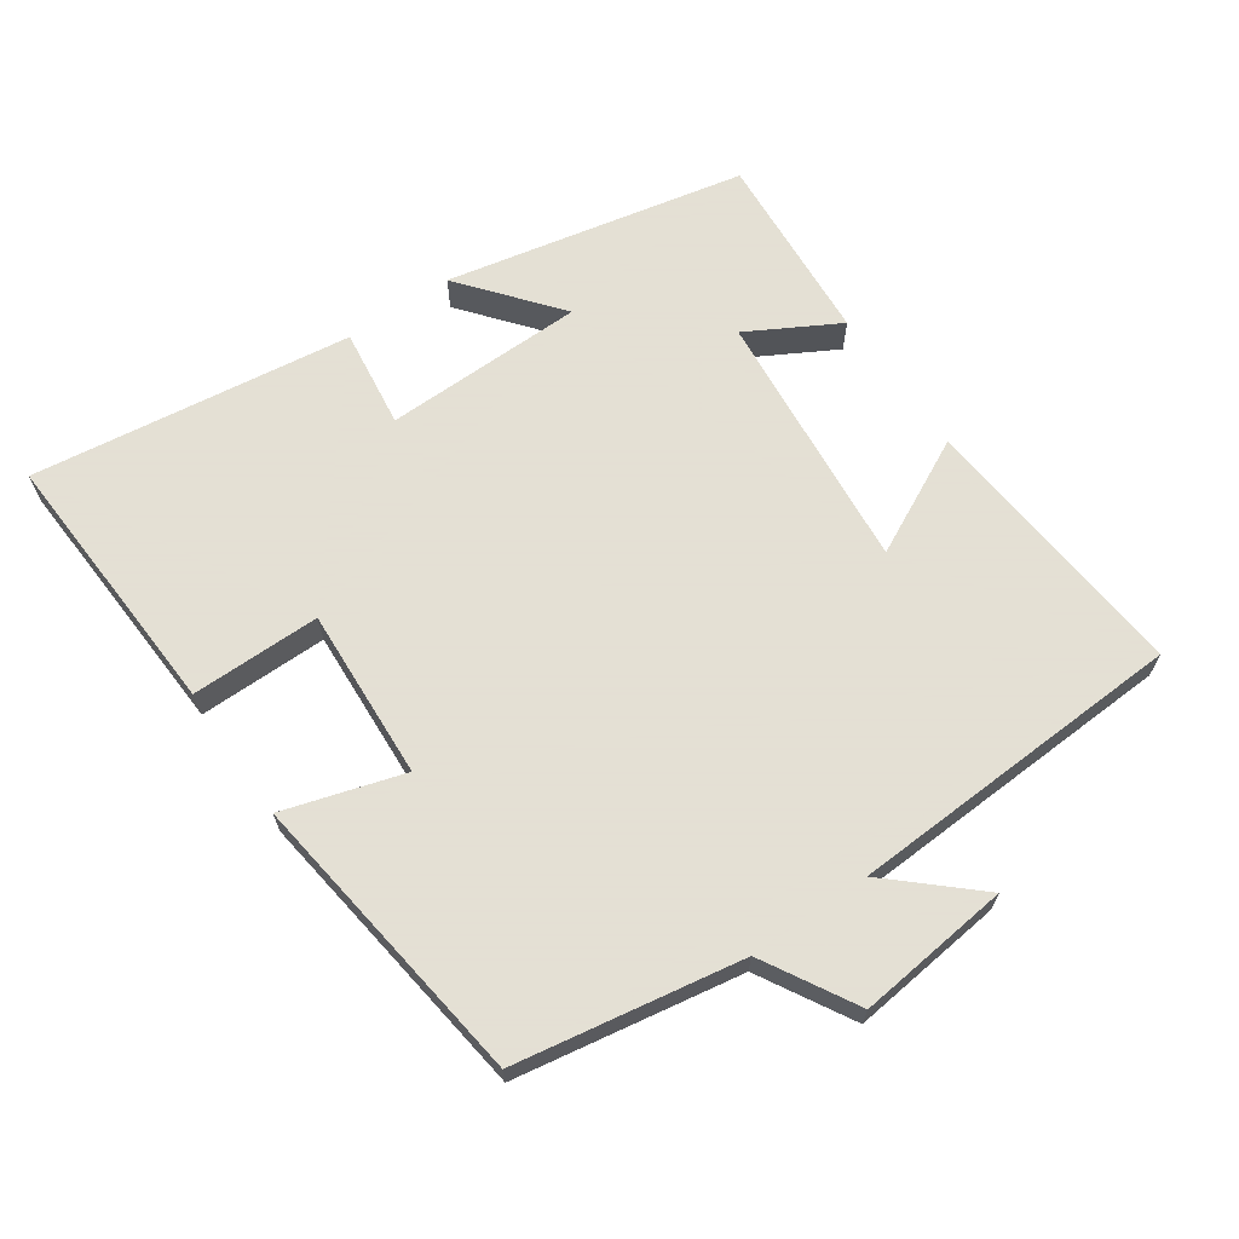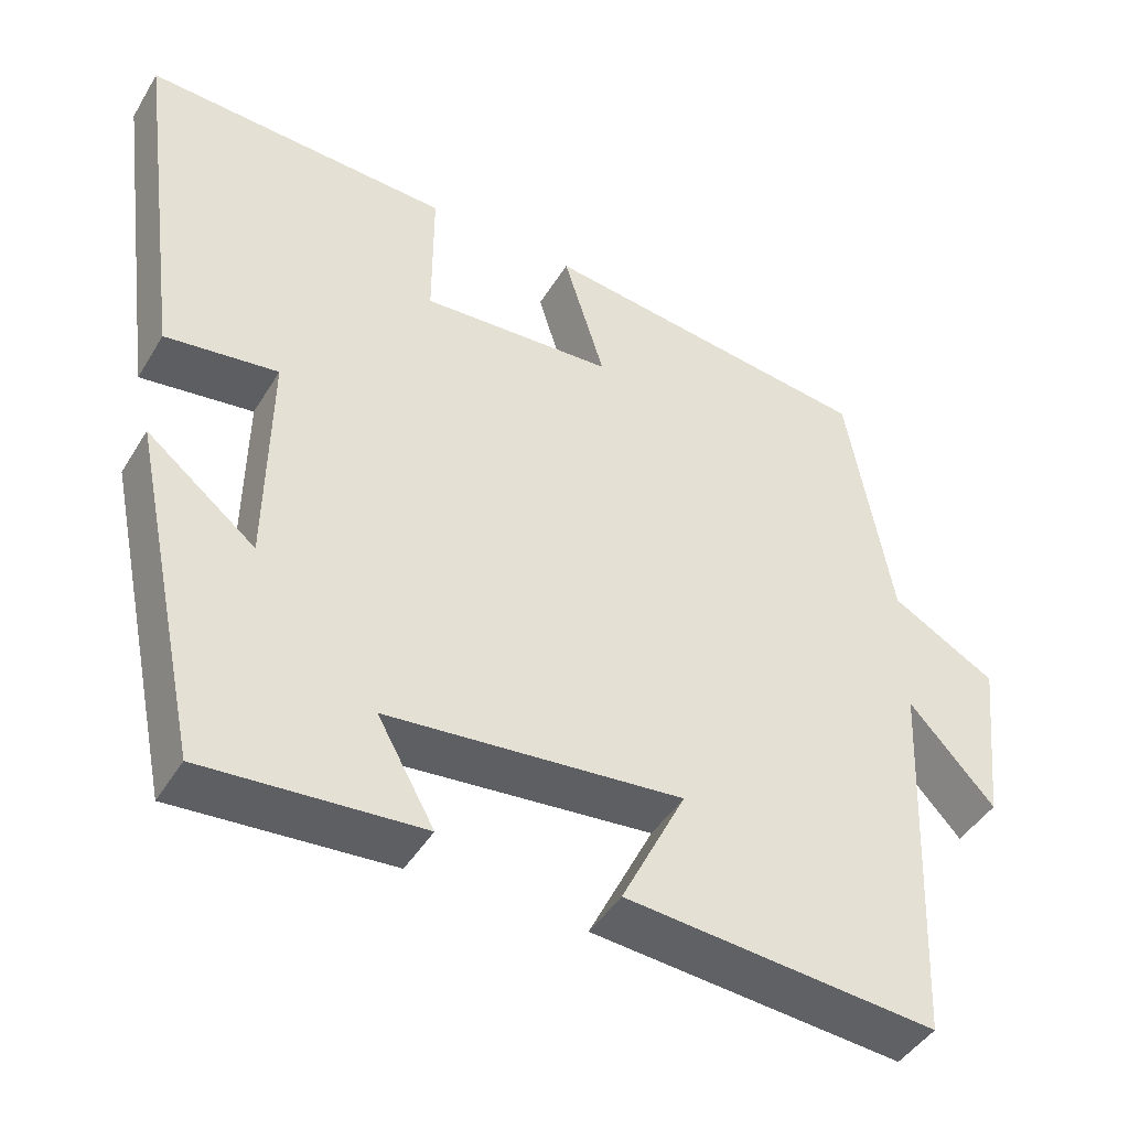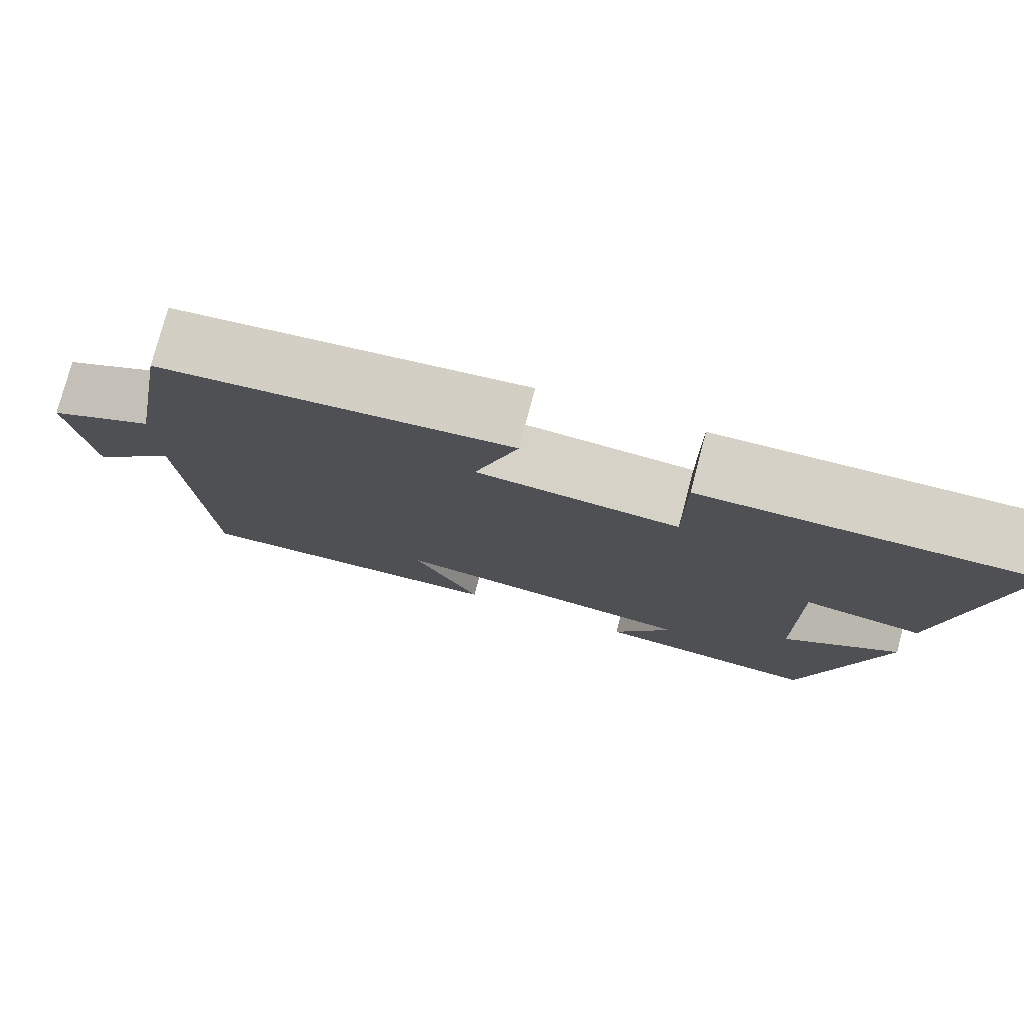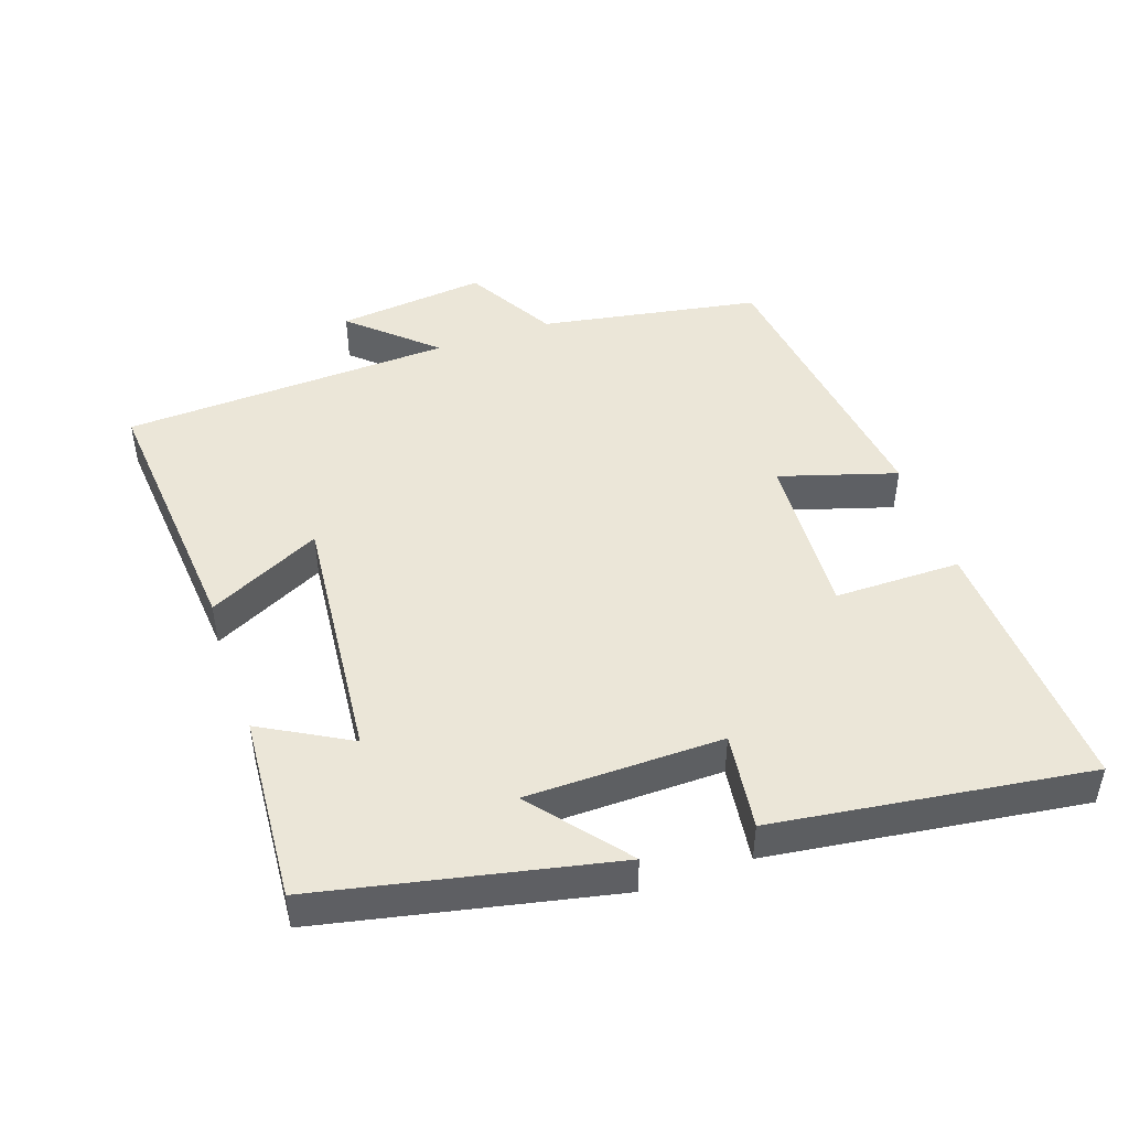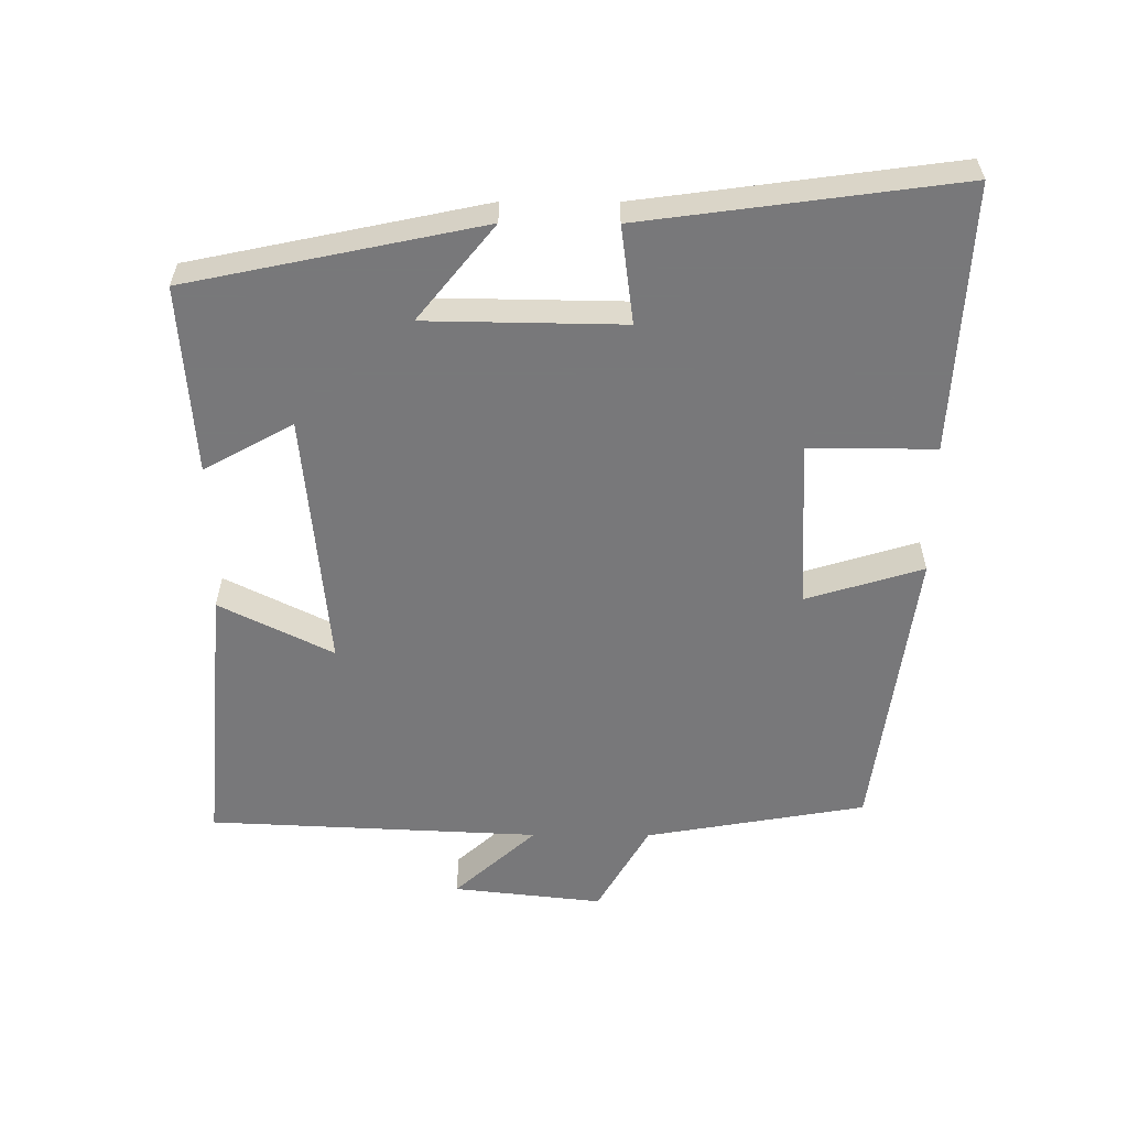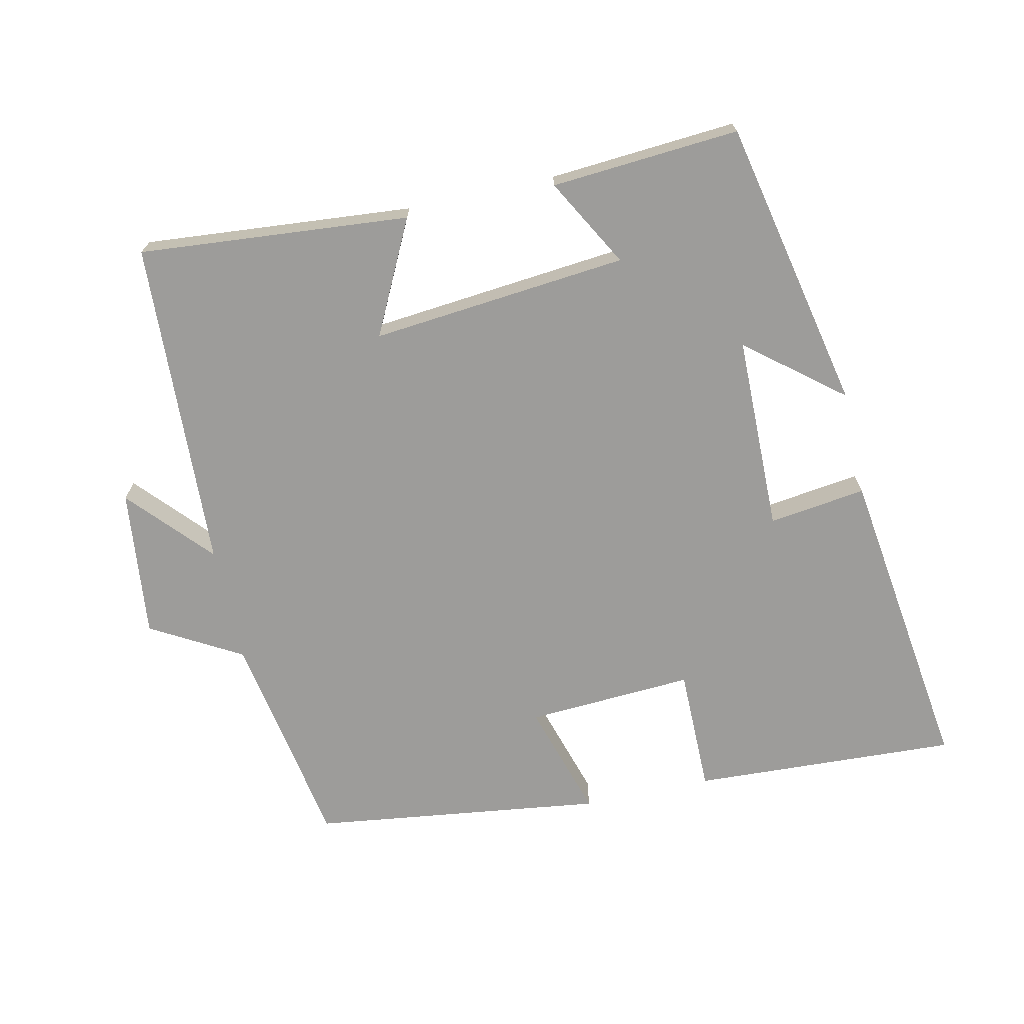
<metadata>
{"format":"obj","ext":"obj","renderer":"f3d","projection":"perspective","resolution":1024,"background":"white","views":[{"elev":66.2,"azim":55.2,"up":"+Y"},{"elev":-44.5,"azim":-29.4,"up":"+Z"},{"elev":77.9,"azim":-165.2,"up":"+Z"},{"elev":46.6,"azim":-109.0,"up":"+Y"},{"elev":-57.6,"azim":-90.3,"up":"+Y"},{"elev":-70.2,"azim":-167.6,"up":"+Y"}]}
</metadata>
<code>
v 0.478 0.07 -0.534
v 0.084 0.07 -0.5
v 0.166 0.07 -0.335
v -0.208 0.07 -0.371
v -0.136 0.07 -0.5
v -0.41 0.07 -0.52
v -0.5 0.07 -0.094
v -0.362 0.07 -0.205
v -0.358 0.07 0.081
v -0.5 0.07 0.062
v -0.562 0.07 0.519
v -0.174 0.07 0.5
v -0.174 0.07 0.316
v 0.07 0.07 0.33
v 0.018 0.07 0.5
v 0.444 0.07 0.444
v 0.5 0.07 0.123
v 0.632 0.07 0.048
v 0.608 0.07 -0.17
v 0.5 0.07 -0.051
v 0.478 0 -0.534
v 0.084 0 -0.5
v 0.166 0 -0.335
v -0.208 0 -0.371
v -0.136 0 -0.5
v -0.41 0 -0.52
v -0.5 0 -0.094
v -0.362 0 -0.205
v -0.358 0 0.081
v -0.5 0 0.062
v -0.562 0 0.519
v -0.174 0 0.5
v -0.174 0 0.316
v 0.07 0 0.33
v 0.018 0 0.5
v 0.444 0 0.444
v 0.5 0 0.123
v 0.632 0 0.048
v 0.608 0 -0.17
v 0.5 0 -0.051
f 17 18 19 20
f 17 20 1
f 16 17 1
f 15 16 1
f 14 15 1
f 13 14 1
f 11 12 13
f 10 11 13
f 9 10 13
f 8 9 13
f 6 7 8
f 5 6 8
f 4 5 8
f 3 4 8 13
f 1 2 3
f 1 3 13
f 40 39 38 37
f 21 40 37
f 21 37 36
f 21 36 35
f 21 35 34
f 21 34 33
f 33 32 31
f 33 31 30
f 33 30 29
f 33 29 28
f 28 27 26
f 28 26 25
f 28 25 24
f 33 28 24 23
f 23 22 21
f 33 23 21
f 1 21 22 2
f 2 22 23 3
f 3 23 24 4
f 4 24 25 5
f 5 25 26 6
f 6 26 27 7
f 7 27 28 8
f 8 28 29 9
f 9 29 30 10
f 10 30 31 11
f 11 31 32 12
f 12 32 33 13
f 13 33 34 14
f 14 34 35 15
f 15 35 36 16
f 16 36 37 17
f 17 37 38 18
f 18 38 39 19
f 19 39 40 20
f 20 40 21 1

</code>
